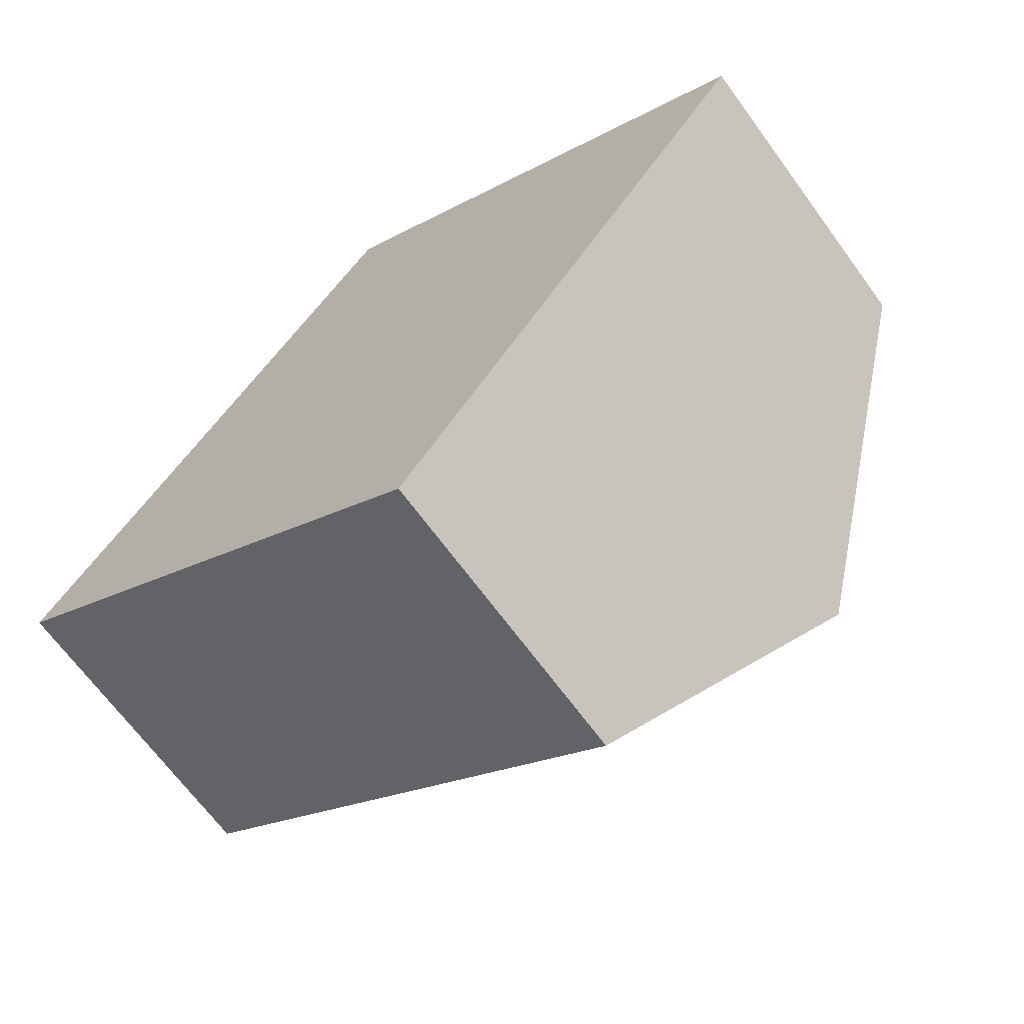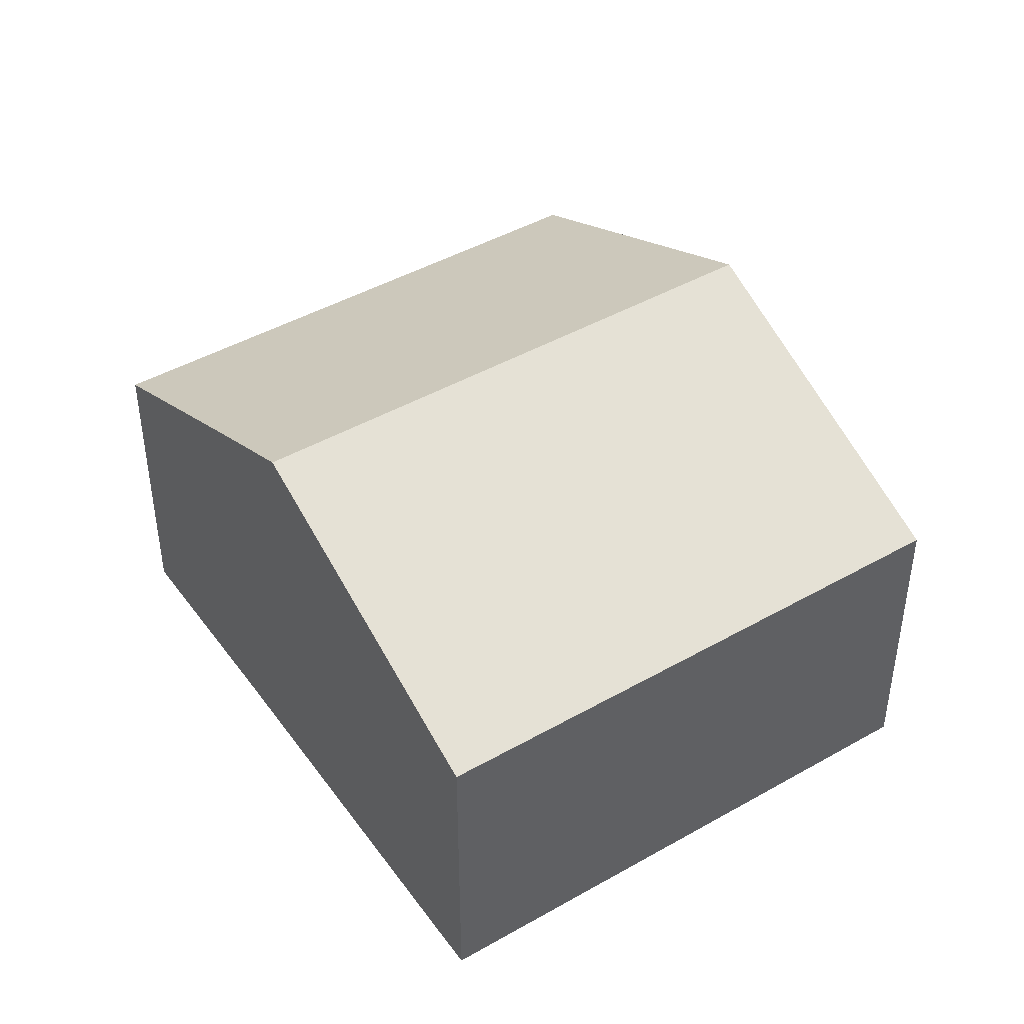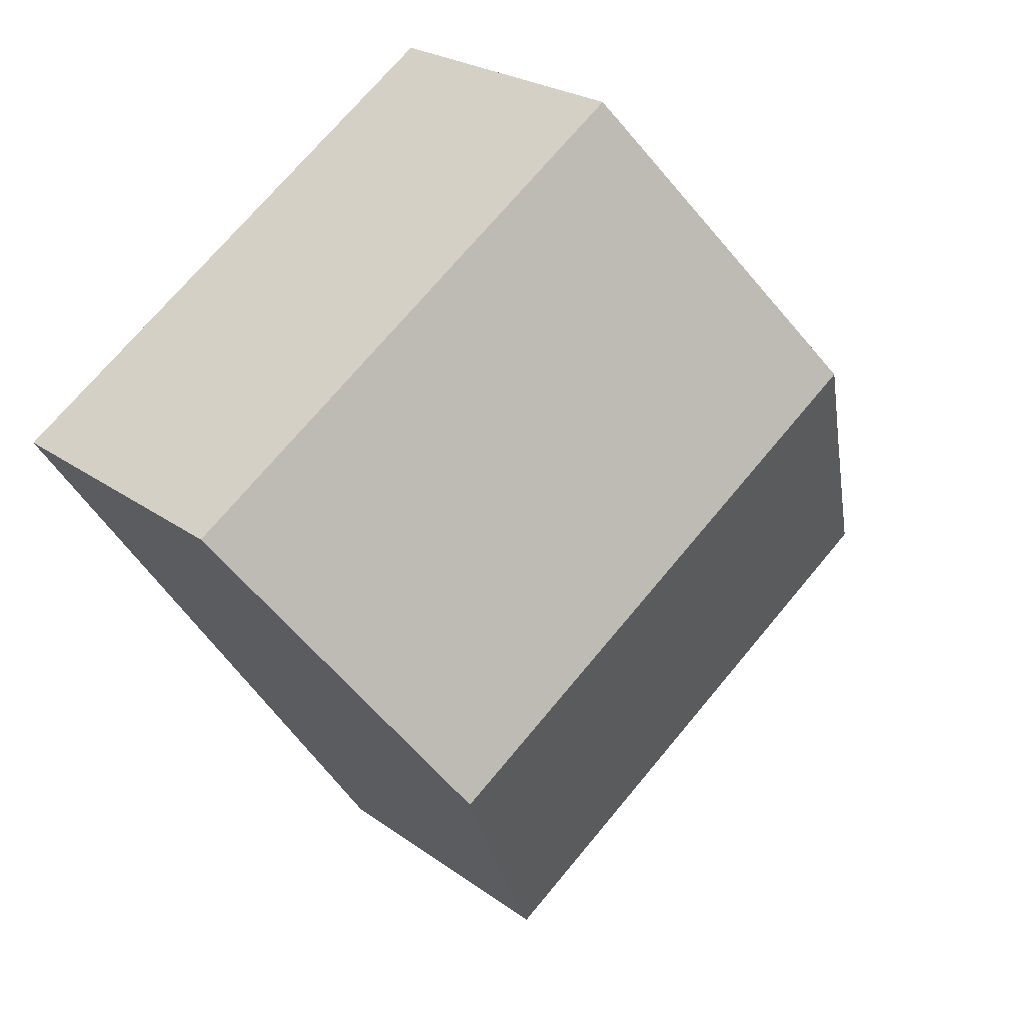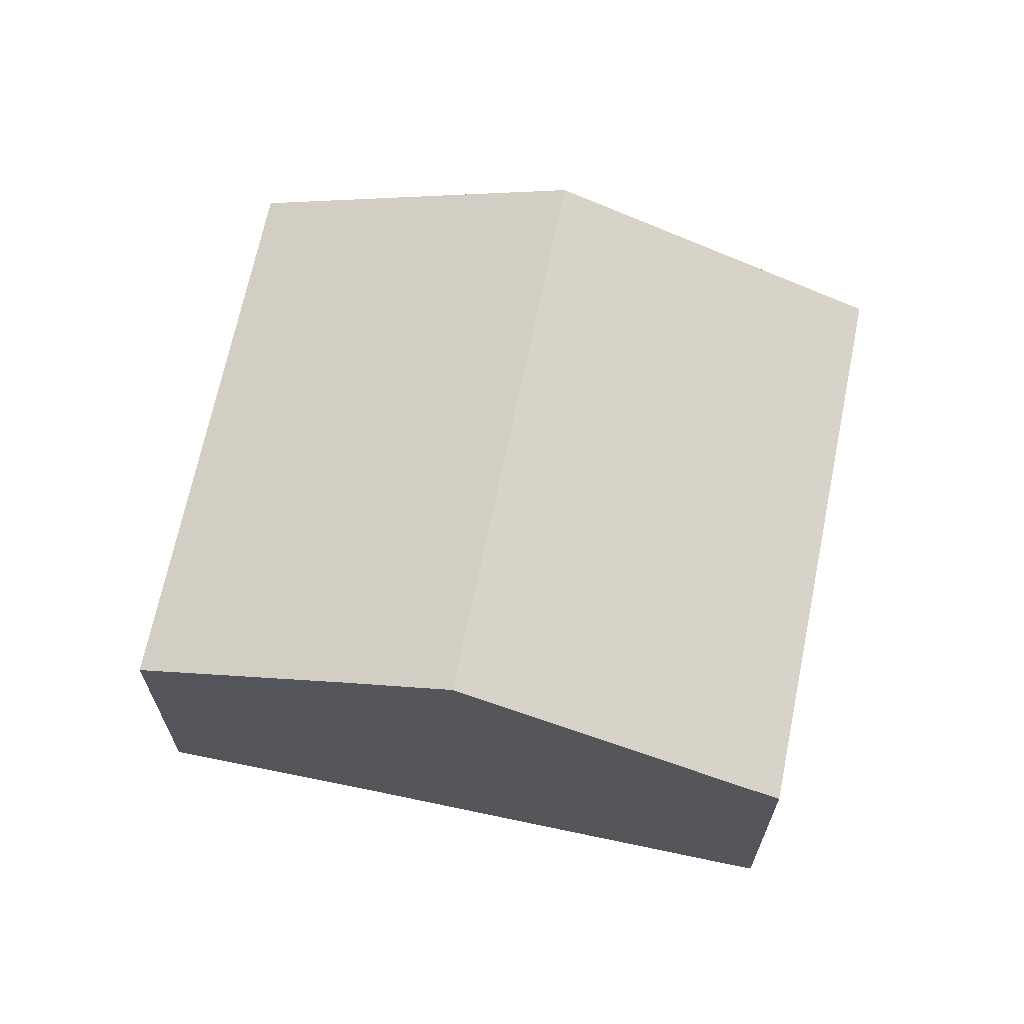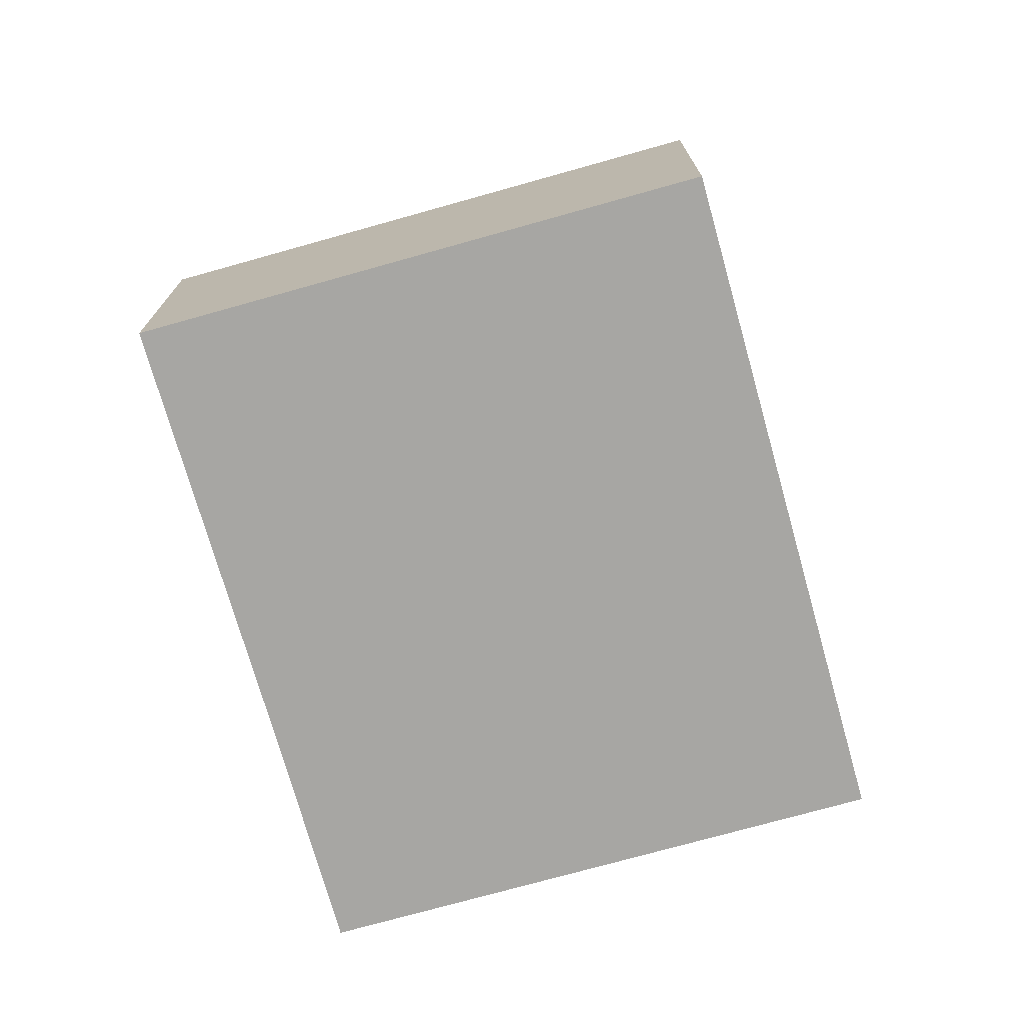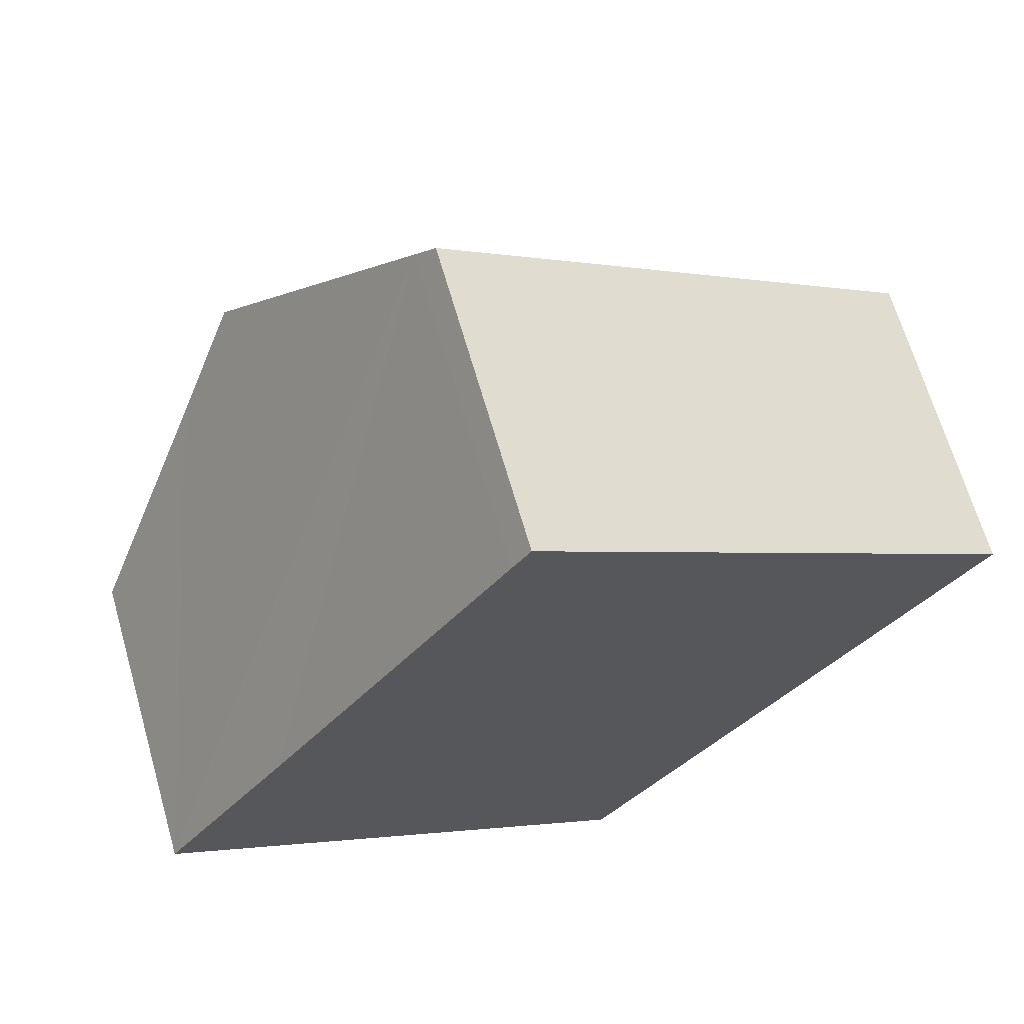
<metadata>
{"format":"obj","ext":"obj","renderer":"f3d","projection":"perspective","resolution":1024,"background":"white","views":[{"elev":-67.2,"azim":36.1,"up":"+Z"},{"elev":44.4,"azim":0.7,"up":"+Y"},{"elev":23.5,"azim":140.5,"up":"+Z"},{"elev":67.6,"azim":-44.1,"up":"+Y"},{"elev":-74.1,"azim":50.0,"up":"+Y"},{"elev":66.5,"azim":-16.1,"up":"+Z"}]}
</metadata>
<code>
v  15.16 10.23 -0.979
v  8.684 6.923 12.83
v  19.53 6.923 5.417
v  4.355 10.23 6.406
v  8.284 7.226 12.24
v  0 6.923 4.239e-16
v  10.79 6.923 -7.375
v  2.899 9.115 4.242
v  0 0 0
v  2.899 -2.597e-16 4.242
v  4.355 -3.923e-16 6.406
v  8.284 -7.498e-16 12.24
v  8.684 -7.857e-16 12.83
v  19.53 -3.317e-16 5.417
v  15.16 5.995e-17 -0.979
v  10.79 4.516e-16 -7.375
g defaultobject
f 1 2 3
f 2 1 4
f 2 4 5
f 6 1 7
f 1 6 8
f 1 8 4
f 9 8 6
f 8 9 4
f 4 9 5
f 5 9 10
f 5 10 11
f 5 11 12
f 5 12 2
f 2 12 13
f 13 3 2
f 3 13 14
f 14 1 3
f 1 14 7
f 7 14 15
f 7 15 16
f 16 6 7
f 6 16 9
f 12 14 13
f 14 12 15
f 15 12 11
f 15 11 10
f 15 10 16
f 16 10 9

</code>
